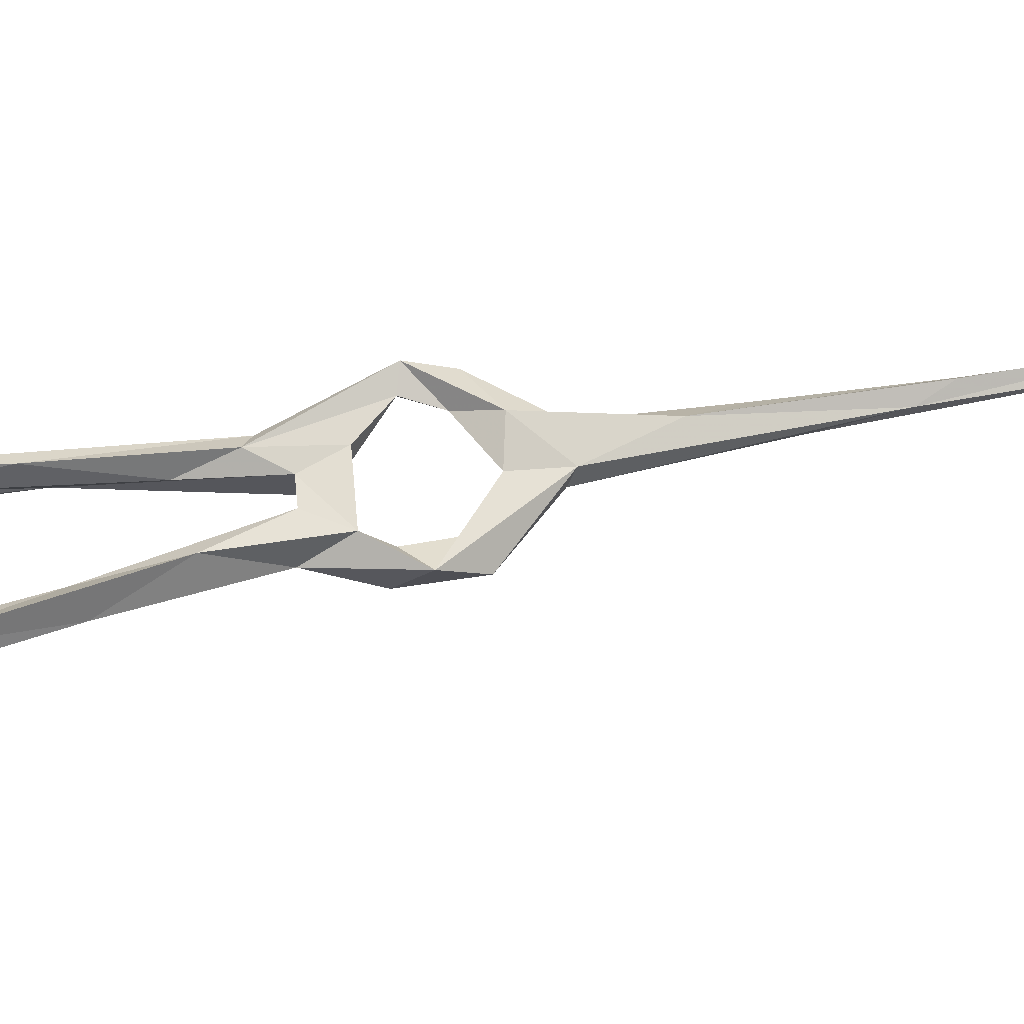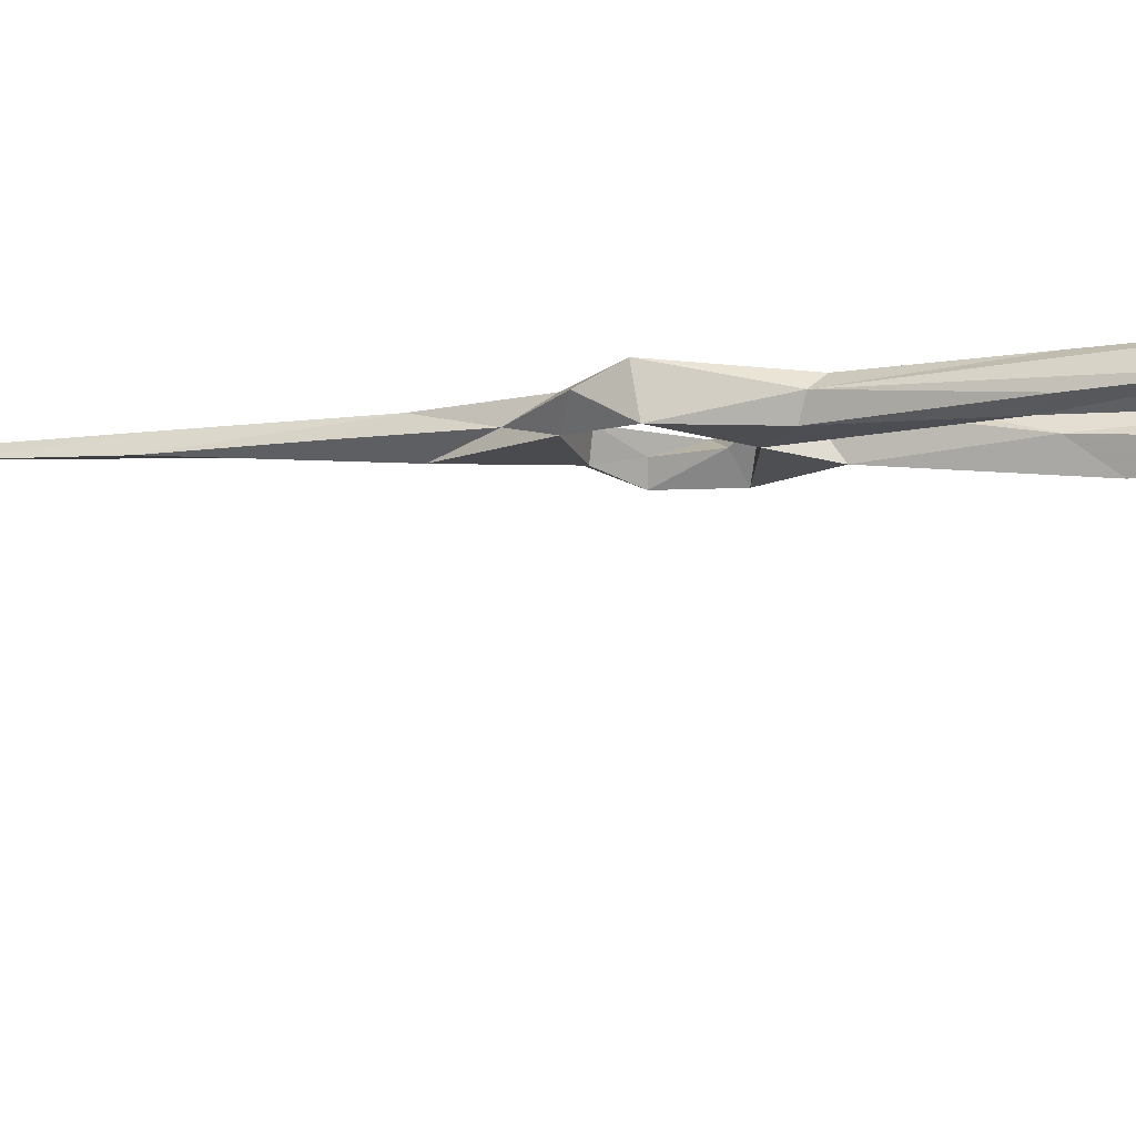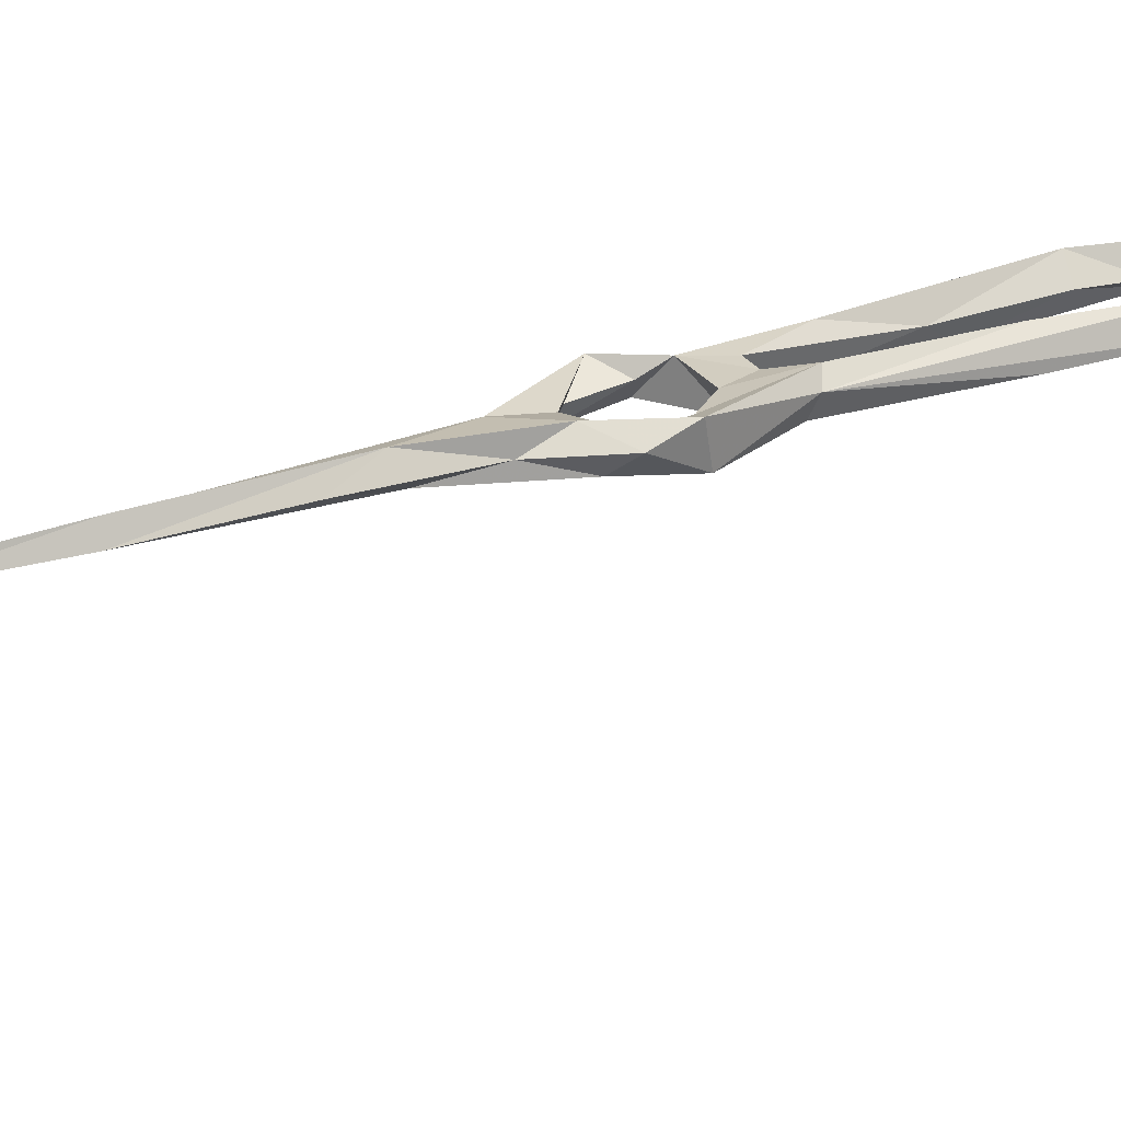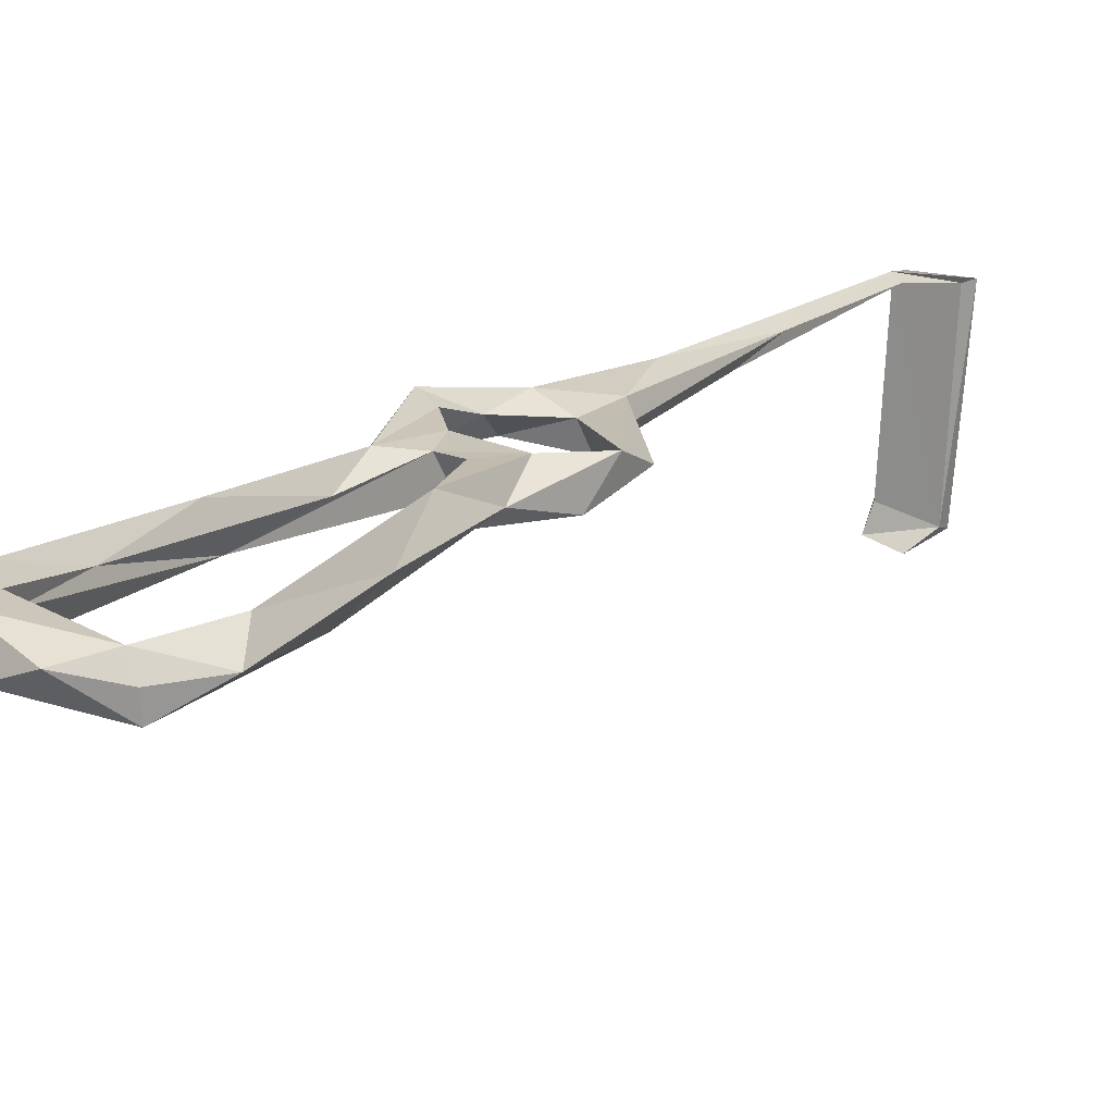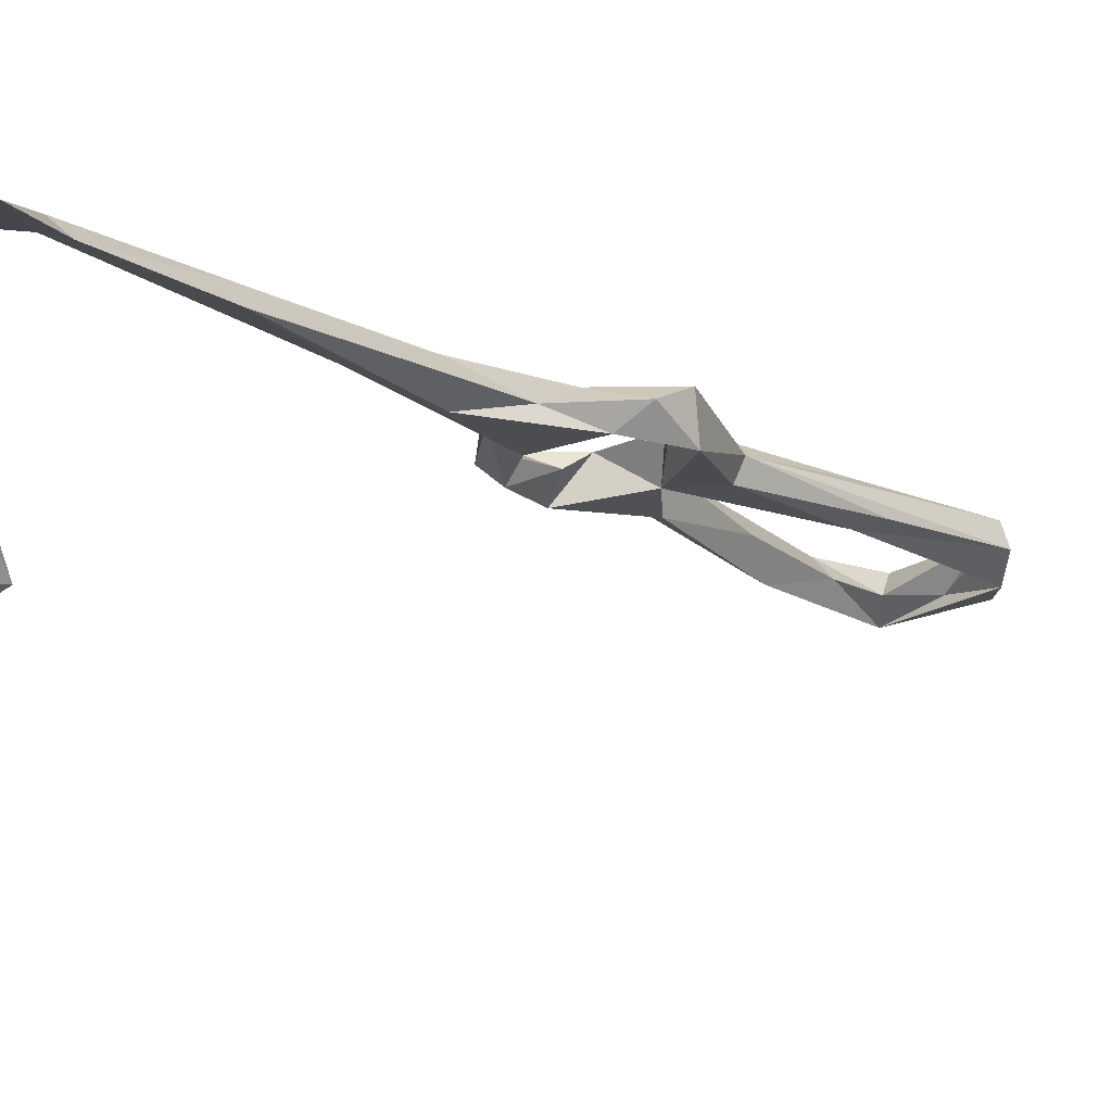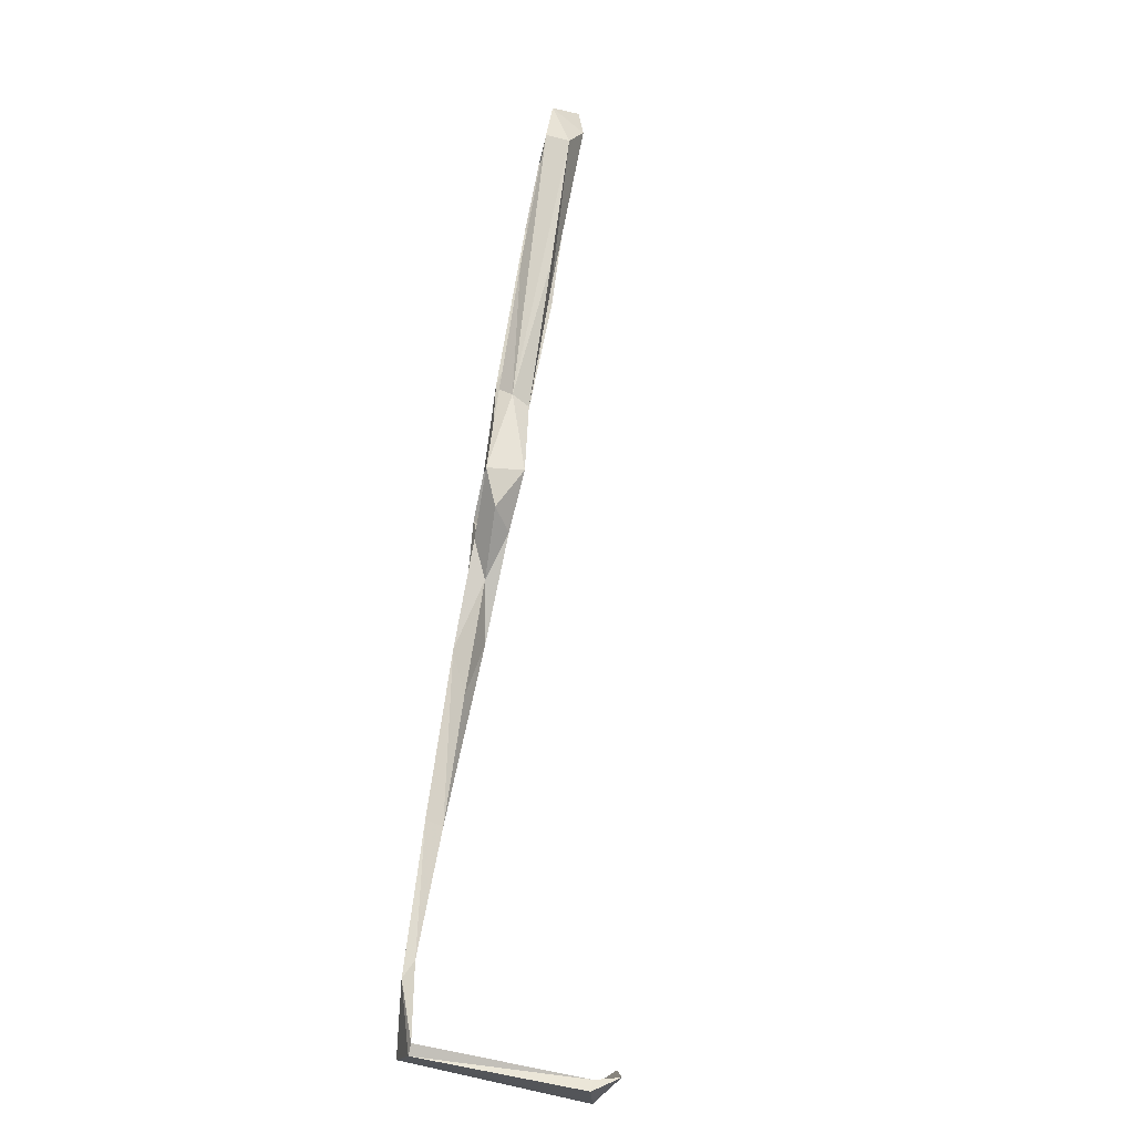
<metadata>
{"format":"obj","ext":"obj","renderer":"f3d","projection":"perspective","resolution":1024,"background":"white","views":[{"elev":61.2,"azim":-122.5,"up":"+Z"},{"elev":-9.6,"azim":88.8,"up":"+Z"},{"elev":30.4,"azim":37.9,"up":"+Z"},{"elev":14.8,"azim":-172.0,"up":"+Z"},{"elev":-11.6,"azim":12.8,"up":"+Z"},{"elev":-43.3,"azim":72.5,"up":"+Y"}]}
</metadata>
<code>
v 86.38 -11.4 -362.8
v 86.04 2.325 -360.3
v 74.17 -8.141 -362.8
v 84.41 4.452 -361.5
v 84.56 -13.11 -362.8
v 88.22 5.457 -362.2
v 76.36 -7.199 -363.4
v 112 101.6 -364.1
v 123.6 115.3 -368
v 121.8 107.1 -363.5
v 115.9 106.2 -370.9
v 118.5 103.3 -366.4
v 109 95 -367.3
v 137.2 148.6 -373.7
v 131.6 141.2 -368.9
v 129 116.9 -370.5
v 137 141.1 -368.3
v 128.5 111.9 -363.3
v 129.9 125.8 -363.4
v 90.13 -13.72 -402.9
v 88.45 -14.16 -397.8
v 88.36 -16.7 -397.3
v 77.48 -12.86 -401.2
v 83.69 -8.328 -404.2
v 78.61 -10.21 -400.4
v 167.8 176.9 -364.3
v 158 184.3 -368.1
v 165.5 180.9 -371
v 139.2 113.8 -361.7
v 132.9 109.7 -363
v 130.9 106.4 -368.9
v 141.9 123 -365.4
v 139.6 110.1 -368.1
v 151.3 135.9 -369.2
v 152.7 139.1 -361.9
v 141.1 111 -364.1
v 156.4 137.8 -367.7
v 144.6 165.2 -370.1
v 141 167.8 -366.1
v 140.4 174.8 -370.5
v 160.2 155.3 -365.6
v 168.5 165.2 -362.6
v 170.1 163 -367.4
v 165.6 171.1 -364
v 165.2 168.2 -366.9
v 168 170.4 -371.3
v 148.8 181.5 -374.4
v 150.2 175.4 -370.8
v 148.9 182.2 -370.2
v 150.5 180.7 -366.4
v 132.4 101.6 -362.4
v 159.1 176 -371
v 129.5 82.62 -367.3
v 117.3 86.45 -368.5
v 119.3 86.91 -363.8
v 134.7 83.78 -362.8
v 130.5 88.18 -363.4
v 138.7 91.89 -367.7
v 121.6 75.73 -364.7
v 125.5 82.62 -361.1
v 138.3 90.56 -359.7
v 113.3 93.73 -370.7
v 113 66.53 -367.5
v 97.96 31.39 -360.4
v 99.3 29.35 -363.8
v 98.2 37.87 -362.1
v 135 93.16 -361.6
v 112.3 63.8 -361
v 110.7 53.7 -364.1
v 103.7 50.99 -364.9
v 114 80.71 -365.8
v 114.9 93.72 -366.9
v 114.3 78.87 -362.7
f 54 63 70
f 38 48 39
f 59 60 68
f 33 34 37
f 34 43 37
f 17 38 39
f 8 72 12
f 57 60 61
f 32 35 41
f 3 25 23
f 4 66 70
f 18 30 31
f 32 41 34
f 33 37 36
f 8 12 10
f 44 52 45
f 40 50 49
f 36 61 58
f 29 61 36
f 26 44 42
f 47 52 48
f 4 70 65
f 20 23 24
f 2 7 3
f 11 16 31
f 34 46 43
f 14 15 40
f 29 36 35
f 1 21 25
f 2 6 64
f 8 55 72
f 1 2 5
f 66 73 71
f 1 7 4
f 10 12 11
f 9 16 11
f 16 17 18
f 64 68 66
f 34 41 45
f 41 42 44
f 10 30 18
f 9 14 16
f 56 58 61
f 35 36 42
f 10 51 30
f 54 62 72
f 31 33 58
f 8 13 73
f 33 36 58
f 14 17 16
f 27 47 49
f 57 61 67
f 63 69 65
f 9 15 14
f 6 65 64
f 30 34 31
f 1 6 2
f 54 72 55
f 5 23 22
f 55 73 60
f 39 48 50
f 12 72 62
f 15 19 39
f 54 70 71
f 66 71 70
f 11 62 13
f 9 19 15
f 20 24 25
f 26 42 43
f 26 43 46
f 10 31 51
f 66 68 73
f 36 37 43
f 16 18 31
f 46 52 47
f 55 60 57
f 38 47 48
f 44 50 48
f 27 28 47
f 63 65 70
f 20 21 22
f 2 64 66
f 8 9 11
f 26 27 50
f 2 3 5
f 2 66 4
f 31 58 67
f 59 69 63
f 1 4 6
f 53 63 54
f 31 34 33
f 11 12 62
f 45 52 46
f 20 25 21
f 35 42 41
f 3 7 25
f 29 32 30
f 40 49 47
f 44 48 52
f 10 11 31
f 26 50 44
f 1 25 7
f 9 10 19
f 30 32 34
f 14 40 47
f 17 19 18
f 28 46 47
f 26 28 27
f 20 22 23
f 41 44 45
f 8 10 9
f 2 4 7
f 56 61 60
f 1 5 21
f 15 39 40
f 10 18 19
f 53 56 59
f 53 59 63
f 17 39 19
f 56 60 59
f 14 47 38
f 8 73 55
f 36 43 42
f 31 67 51
f 60 73 68
f 59 68 69
f 29 51 67
f 39 50 40
f 13 62 71
f 27 49 50
f 13 71 73
f 29 67 61
f 57 67 58
f 4 65 6
f 26 46 28
f 53 58 56
f 34 45 46
f 53 57 58
f 8 11 13
f 29 35 32
f 53 55 57
f 54 71 62
f 23 25 24
f 53 54 55
f 14 38 17
f 64 65 68
f 65 69 68
f 3 23 5
f 29 30 51
f 5 22 21

</code>
